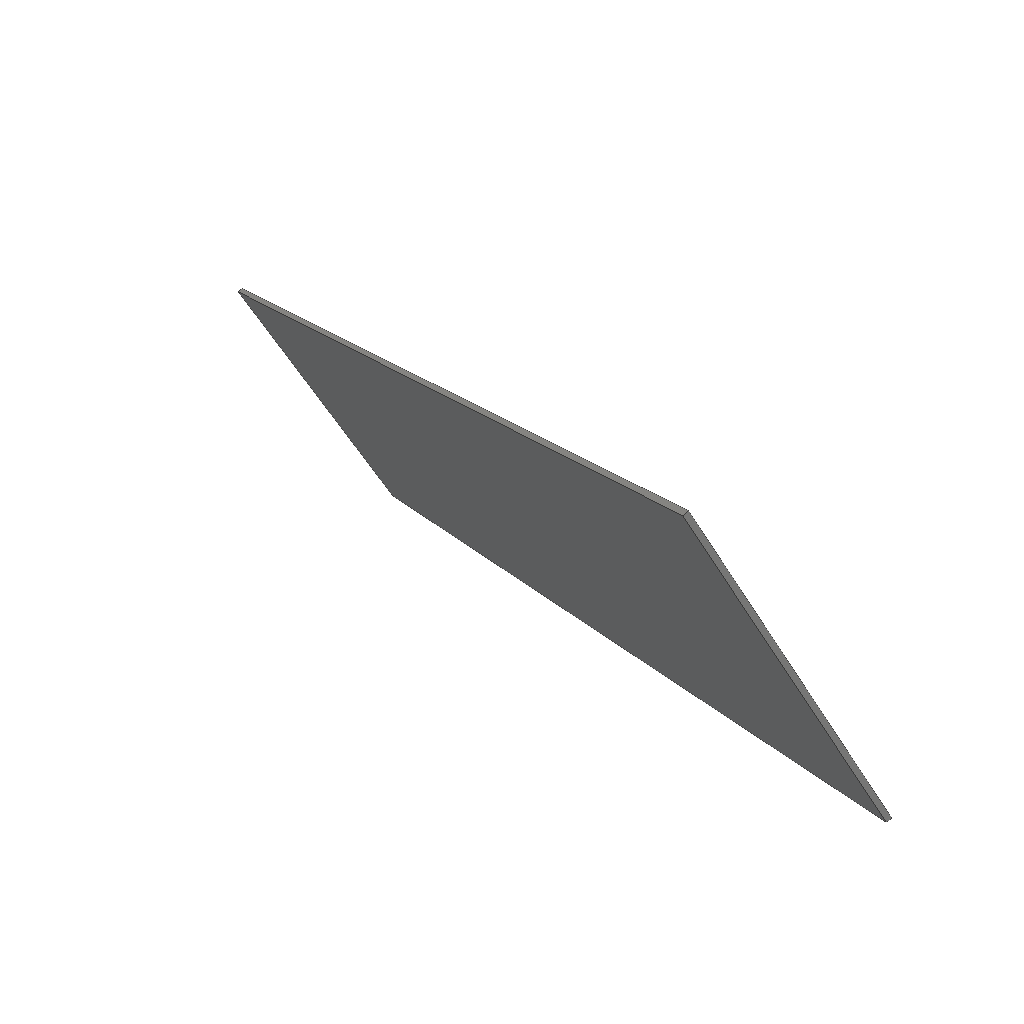
<metadata>
{"format":"step","ext":"step","renderer":"f3d","projection":"perspective","resolution":1024,"background":"white","views":[{"elev":-55.4,"azim":30.7,"up":"+Z"}]}
</metadata>
<code>
ISO-10303-21;
DATA;
#1 = APPLICATION_PROTOCOL_DEFINITION('committee draft',
  'automotive_design',1997,#2);
#2 = APPLICATION_CONTEXT(
  'core data for automotive mechanical design processes');
#3 = SHAPE_DEFINITION_REPRESENTATION(#4,#10);
#4 = PRODUCT_DEFINITION_SHAPE('','',#5);
#5 = PRODUCT_DEFINITION('design','',#6,#9);
#6 = PRODUCT_DEFINITION_FORMATION('','',#7);
#7 = PRODUCT('Open CASCADE STEP translator 7.2 7',
  'Open CASCADE STEP translator 7.2 7','',(#8));
#8 = MECHANICAL_CONTEXT('',#2,'mechanical');
#9 = PRODUCT_DEFINITION_CONTEXT('part definition',#2,'design');
#10 = ADVANCED_BREP_SHAPE_REPRESENTATION('',(#11,#15),#321);
#11 = AXIS2_PLACEMENT_3D('',#12,#13,#14);
#12 = CARTESIAN_POINT('',(0,0,0));
#13 = DIRECTION('',(0,0,1));
#14 = DIRECTION('',(1,0,-0));
#15 = MANIFOLD_SOLID_BREP('',#16);
#16 = CLOSED_SHELL('',(#17,#129,#199,#244,#289,#314));
#17 = ADVANCED_FACE('',(#18),#32,.F.);
#18 = FACE_BOUND('',#19,.F.);
#19 = EDGE_LOOP('',(#20,#53,#79,#105));
#20 = ORIENTED_EDGE('',*,*,#21,.F.);
#21 = EDGE_CURVE('',#22,#24,#26,.T.);
#22 = VERTEX_POINT('',#23);
#23 = CARTESIAN_POINT('',(1.16e+04,579.7,
    4338));
#24 = VERTEX_POINT('',#25);
#25 = CARTESIAN_POINT('',(1.25e+04,632.3,
    2876));
#26 = SURFACE_CURVE('',#27,(#31,#42),.PCURVE_S1);
#27 = LINE('',#28,#29);
#28 = CARTESIAN_POINT('',(9466,455.3,
    7792));
#29 = VECTOR('',#30,1);
#30 = DIRECTION('',(0.5255,0.03061,-0.8502));
#31 = PCURVE('',#32,#37);
#32 = PLANE('',#33);
#33 = AXIS2_PLACEMENT_3D('',#34,#35,#36);
#34 = CARTESIAN_POINT('',(8612,-45.19,
    9173));
#35 = DIRECTION('',(0.8506,0,0.5257));
#36 = DIRECTION('',(0,-1,0));
#37 = DEFINITIONAL_REPRESENTATION('',(#38),#41);
#38 = B_SPLINE_CURVE_WITH_KNOTS('',1,(#39,#40),.UNSPECIFIED.,.F.,.F.,(2,
    2),(3843,6090),
  .PIECEWISE_BEZIER_KNOTS.);
#39 = CARTESIAN_POINT('',(-618.1,5464));
#40 = CARTESIAN_POINT('',(-686.9,7710));
#41 = ( GEOMETRIC_REPRESENTATION_CONTEXT(2) 
PARAMETRIC_REPRESENTATION_CONTEXT() REPRESENTATION_CONTEXT('2D SPACE',''
  ) );
#42 = PCURVE('',#43,#48);
#43 = PLANE('',#44);
#44 = AXIS2_PLACEMENT_3D('',#45,#46,#47);
#45 = CARTESIAN_POINT('',(5.571,-95.64,0));
#46 = DIRECTION('',(0.05814,-0.9983,0));
#47 = DIRECTION('',(0,0,-1));
#48 = DEFINITIONAL_REPRESENTATION('',(#49),#52);
#49 = B_SPLINE_CURVE_WITH_KNOTS('',1,(#50,#51),.UNSPECIFIED.,.F.,.F.,(2,
    2),(3843,6090),
  .PIECEWISE_BEZIER_KNOTS.);
#50 = CARTESIAN_POINT('',(-4525,1.15e+04));
#51 = CARTESIAN_POINT('',(-2614,1.268e+04));
#52 = ( GEOMETRIC_REPRESENTATION_CONTEXT(2) 
PARAMETRIC_REPRESENTATION_CONTEXT() REPRESENTATION_CONTEXT('2D SPACE',''
  ) );
#53 = ORIENTED_EDGE('',*,*,#54,.F.);
#54 = EDGE_CURVE('',#55,#22,#57,.T.);
#55 = VERTEX_POINT('',#56);
#56 = CARTESIAN_POINT('',(1.16e+04,0,4338));
#57 = SURFACE_CURVE('',#58,(#62,#68),.PCURVE_S1);
#58 = LINE('',#59,#60);
#59 = CARTESIAN_POINT('',(1.16e+04,-32.69,
    4338));
#60 = VECTOR('',#61,1);
#61 = DIRECTION('',(-0,1,0));
#62 = PCURVE('',#32,#63);
#63 = DEFINITIONAL_REPRESENTATION('',(#64),#67);
#64 = B_SPLINE_CURVE_WITH_KNOTS('',1,(#65,#66),.UNSPECIFIED.,.F.,.F.,(2,
    2),(-600.6,723.2),.PIECEWISE_BEZIER_KNOTS.);
#65 = CARTESIAN_POINT('',(588.1,5684));
#66 = CARTESIAN_POINT('',(-735.7,5684));
#67 = ( GEOMETRIC_REPRESENTATION_CONTEXT(2) 
PARAMETRIC_REPRESENTATION_CONTEXT() REPRESENTATION_CONTEXT('2D SPACE',''
  ) );
#68 = PCURVE('',#69,#74);
#69 = PLANE('',#70);
#70 = AXIS2_PLACEMENT_3D('',#71,#72,#73);
#71 = CARTESIAN_POINT('',(-6932,-20.2,
    -9874));
#72 = DIRECTION('',(0.6085,0,-0.7935));
#73 = DIRECTION('',(0,-1,0));
#74 = DEFINITIONAL_REPRESENTATION('',(#75),#78);
#75 = B_SPLINE_CURVE_WITH_KNOTS('',1,(#76,#77),.UNSPECIFIED.,.F.,.F.,(2,
    2),(-600.6,723.2),.PIECEWISE_BEZIER_KNOTS.);
#76 = CARTESIAN_POINT('',(613.1,-2.335e+04));
#77 = CARTESIAN_POINT('',(-710.7,-2.335e+04));
#78 = ( GEOMETRIC_REPRESENTATION_CONTEXT(2) 
PARAMETRIC_REPRESENTATION_CONTEXT() REPRESENTATION_CONTEXT('2D SPACE',''
  ) );
#79 = ORIENTED_EDGE('',*,*,#80,.T.);
#80 = EDGE_CURVE('',#55,#81,#83,.T.);
#81 = VERTEX_POINT('',#82);
#82 = CARTESIAN_POINT('',(1.25e+04,0,2876));
#83 = SURFACE_CURVE('',#84,(#88,#94),.PCURVE_S1);
#84 = LINE('',#85,#86);
#85 = CARTESIAN_POINT('',(1.115e+04,0,5066));
#86 = VECTOR('',#87,1);
#87 = DIRECTION('',(0.5257,0,-0.8506));
#88 = PCURVE('',#32,#89);
#89 = DEFINITIONAL_REPRESENTATION('',(#90),#93);
#90 = B_SPLINE_CURVE_WITH_KNOTS('',1,(#91,#92),.UNSPECIFIED.,.F.,.F.,(2,
    2),(684.4,2746),.PIECEWISE_BEZIER_KNOTS.);
#91 = CARTESIAN_POINT('',(-45.19,5512));
#92 = CARTESIAN_POINT('',(-45.19,7574));
#93 = ( GEOMETRIC_REPRESENTATION_CONTEXT(2) 
PARAMETRIC_REPRESENTATION_CONTEXT() REPRESENTATION_CONTEXT('2D SPACE',''
  ) );
#94 = PCURVE('',#95,#100);
#95 = PLANE('',#96);
#96 = AXIS2_PLACEMENT_3D('',#97,#98,#99);
#97 = CARTESIAN_POINT('',(0,0,-7500));
#98 = DIRECTION('',(0,-1,-0));
#99 = DIRECTION('',(1,0,0));
#100 = DEFINITIONAL_REPRESENTATION('',(#101),#104);
#101 = B_SPLINE_CURVE_WITH_KNOTS('',1,(#102,#103),.UNSPECIFIED.,.F.,.F.,
  (2,2),(684.4,2746),.PIECEWISE_BEZIER_KNOTS.);
#102 = CARTESIAN_POINT('',(1.151e+04,1.198e+04));
#103 = CARTESIAN_POINT('',(1.259e+04,1.023e+04));
#104 = ( GEOMETRIC_REPRESENTATION_CONTEXT(2) 
PARAMETRIC_REPRESENTATION_CONTEXT() REPRESENTATION_CONTEXT('2D SPACE',''
  ) );
#105 = ORIENTED_EDGE('',*,*,#106,.T.);
#106 = EDGE_CURVE('',#81,#24,#107,.T.);
#107 = SURFACE_CURVE('',#108,(#112,#118),.PCURVE_S1);
#108 = LINE('',#109,#110);
#109 = CARTESIAN_POINT('',(1.25e+04,-45.72,
    2876));
#110 = VECTOR('',#111,1);
#111 = DIRECTION('',(-0,1,0));
#112 = PCURVE('',#32,#113);
#113 = DEFINITIONAL_REPRESENTATION('',(#114),#117);
#114 = B_SPLINE_CURVE_WITH_KNOTS('',1,(#115,#116),.UNSPECIFIED.,.F.,.F.,
  (2,2),(-592.9,794.1),.PIECEWISE_BEZIER_KNOTS.);
#115 = CARTESIAN_POINT('',(593.4,7402));
#116 = CARTESIAN_POINT('',(-793.6,7402));
#117 = ( GEOMETRIC_REPRESENTATION_CONTEXT(2) 
PARAMETRIC_REPRESENTATION_CONTEXT() REPRESENTATION_CONTEXT('2D SPACE',''
  ) );
#118 = PCURVE('',#119,#124);
#119 = PLANE('',#120);
#120 = AXIS2_PLACEMENT_3D('',#121,#122,#123);
#121 = CARTESIAN_POINT('',(-9677,-46.24,
    -7919));
#122 = DIRECTION('',(0.4376,0,-0.8992));
#123 = DIRECTION('',(0,-1,0));
#124 = DEFINITIONAL_REPRESENTATION('',(#125),#128);
#125 = B_SPLINE_CURVE_WITH_KNOTS('',1,(#126,#127),.UNSPECIFIED.,.F.,.F.,
  (2,2),(-592.9,794.1),.PIECEWISE_BEZIER_KNOTS.);
#126 = CARTESIAN_POINT('',(592.3,-2.467e+04));
#127 = CARTESIAN_POINT('',(-794.6,-2.467e+04));
#128 = ( GEOMETRIC_REPRESENTATION_CONTEXT(2) 
PARAMETRIC_REPRESENTATION_CONTEXT() REPRESENTATION_CONTEXT('2D SPACE',''
  ) );
#129 = ADVANCED_FACE('',(#130),#43,.F.);
#130 = FACE_BOUND('',#131,.F.);
#131 = EDGE_LOOP('',(#132,#153,#179,#198));
#132 = ORIENTED_EDGE('',*,*,#133,.F.);
#133 = EDGE_CURVE('',#134,#24,#136,.T.);
#134 = VERTEX_POINT('',#135);
#135 = CARTESIAN_POINT('',(1.251e+04,632.8,
    2881));
#136 = SURFACE_CURVE('',#137,(#141,#147),.PCURVE_S1);
#137 = LINE('',#138,#139);
#138 = CARTESIAN_POINT('',(-4192,-340.1,
    -5250));
#139 = VECTOR('',#140,1);
#140 = DIRECTION('',(-0.8979,-0.0523,-0.437
    ));
#141 = PCURVE('',#43,#142);
#142 = DEFINITIONAL_REPRESENTATION('',(#143),#146);
#143 = B_SPLINE_CURVE_WITH_KNOTS('',1,(#144,#145),.UNSPECIFIED.,.F.,.F.,
  (2,2),(-1.894e+04,-1.732e+04),
  .PIECEWISE_BEZIER_KNOTS.);
#144 = CARTESIAN_POINT('',(-3028,1.283e+04));
#145 = CARTESIAN_POINT('',(-2320,1.137e+04));
#146 = ( GEOMETRIC_REPRESENTATION_CONTEXT(2) 
PARAMETRIC_REPRESENTATION_CONTEXT() REPRESENTATION_CONTEXT('2D SPACE',''
  ) );
#147 = PCURVE('',#119,#148);
#148 = DEFINITIONAL_REPRESENTATION('',(#149),#152);
#149 = B_SPLINE_CURVE_WITH_KNOTS('',1,(#150,#151),.UNSPECIFIED.,.F.,.F.,
  (2,2),(-1.894e+04,-1.732e+04),
  .PIECEWISE_BEZIER_KNOTS.);
#150 = CARTESIAN_POINT('',(-696.7,-2.502e+04));
#151 = CARTESIAN_POINT('',(-612,-2.34e+04));
#152 = ( GEOMETRIC_REPRESENTATION_CONTEXT(2) 
PARAMETRIC_REPRESENTATION_CONTEXT() REPRESENTATION_CONTEXT('2D SPACE',''
  ) );
#153 = ORIENTED_EDGE('',*,*,#154,.T.);
#154 = EDGE_CURVE('',#134,#155,#157,.T.);
#155 = VERTEX_POINT('',#156);
#156 = CARTESIAN_POINT('',(1.161e+04,580.1,
    4344));
#157 = SURFACE_CURVE('',#158,(#162,#168),.PCURVE_S1);
#158 = LINE('',#159,#160);
#159 = CARTESIAN_POINT('',(9474,455.8,
    7797));
#160 = VECTOR('',#161,1);
#161 = DIRECTION('',(-0.5255,-0.03061,0.8502)
  );
#162 = PCURVE('',#43,#163);
#163 = DEFINITIONAL_REPRESENTATION('',(#164),#167);
#164 = B_SPLINE_CURVE_WITH_KNOTS('',1,(#165,#166),.UNSPECIFIED.,.F.,.F.,
  (2,2),(-6121,-3829),
  .PIECEWISE_BEZIER_KNOTS.);
#165 = CARTESIAN_POINT('',(-2593,1.271e+04));
#166 = CARTESIAN_POINT('',(-4542,1.15e+04));
#167 = ( GEOMETRIC_REPRESENTATION_CONTEXT(2) 
PARAMETRIC_REPRESENTATION_CONTEXT() REPRESENTATION_CONTEXT('2D SPACE',''
  ) );
#168 = PCURVE('',#169,#174);
#169 = PLANE('',#170);
#170 = AXIS2_PLACEMENT_3D('',#171,#172,#173);
#171 = CARTESIAN_POINT('',(8621,-45.19,
    9178));
#172 = DIRECTION('',(0.8506,0,0.5257));
#173 = DIRECTION('',(0,-1,0));
#174 = DEFINITIONAL_REPRESENTATION('',(#175),#178);
#175 = B_SPLINE_CURVE_WITH_KNOTS('',1,(#176,#177),.UNSPECIFIED.,.F.,.F.,
  (2,2),(-6121,-3829),
  .PIECEWISE_BEZIER_KNOTS.);
#176 = CARTESIAN_POINT('',(-688.4,7741));
#177 = CARTESIAN_POINT('',(-618.2,5450));
#178 = ( GEOMETRIC_REPRESENTATION_CONTEXT(2) 
PARAMETRIC_REPRESENTATION_CONTEXT() REPRESENTATION_CONTEXT('2D SPACE',''
  ) );
#179 = ORIENTED_EDGE('',*,*,#180,.T.);
#180 = EDGE_CURVE('',#155,#22,#181,.T.);
#181 = SURFACE_CURVE('',#182,(#186,#192),.PCURVE_S1);
#182 = LINE('',#183,#184);
#183 = CARTESIAN_POINT('',(-2357,-233.3,
    -6366));
#184 = VECTOR('',#185,1);
#185 = DIRECTION('',(-0.7927,-0.04617,-0.6079)
  );
#186 = PCURVE('',#43,#187);
#187 = DEFINITIONAL_REPRESENTATION('',(#188),#191);
#188 = B_SPLINE_CURVE_WITH_KNOTS('',1,(#189,#190),.UNSPECIFIED.,.F.,.F.,
  (2,2),(-1.811e+04,-1.66e+04),
  .PIECEWISE_BEZIER_KNOTS.);
#189 = CARTESIAN_POINT('',(-4641,1.201e+04));
#190 = CARTESIAN_POINT('',(-3724,1.081e+04));
#191 = ( GEOMETRIC_REPRESENTATION_CONTEXT(2) 
PARAMETRIC_REPRESENTATION_CONTEXT() REPRESENTATION_CONTEXT('2D SPACE',''
  ) );
#192 = PCURVE('',#69,#193);
#193 = DEFINITIONAL_REPRESENTATION('',(#194),#197);
#194 = B_SPLINE_CURVE_WITH_KNOTS('',1,(#195,#196),.UNSPECIFIED.,.F.,.F.,
  (2,2),(-1.811e+04,-1.66e+04),
  .PIECEWISE_BEZIER_KNOTS.);
#195 = CARTESIAN_POINT('',(-622.9,-2.385e+04));
#196 = CARTESIAN_POINT('',(-553.3,-2.235e+04));
#197 = ( GEOMETRIC_REPRESENTATION_CONTEXT(2) 
PARAMETRIC_REPRESENTATION_CONTEXT() REPRESENTATION_CONTEXT('2D SPACE',''
  ) );
#198 = ORIENTED_EDGE('',*,*,#21,.T.);
#199 = ADVANCED_FACE('',(#200),#119,.T.);
#200 = FACE_BOUND('',#201,.T.);
#201 = EDGE_LOOP('',(#202,#203,#224,#243));
#202 = ORIENTED_EDGE('',*,*,#133,.F.);
#203 = ORIENTED_EDGE('',*,*,#204,.T.);
#204 = EDGE_CURVE('',#134,#205,#207,.T.);
#205 = VERTEX_POINT('',#206);
#206 = CARTESIAN_POINT('',(1.251e+04,0,2881));
#207 = SURFACE_CURVE('',#208,(#212,#218),.PCURVE_S1);
#208 = LINE('',#209,#210);
#209 = CARTESIAN_POINT('',(1.251e+04,-45.72,
    2881));
#210 = VECTOR('',#211,1);
#211 = DIRECTION('',(0,-1,0));
#212 = PCURVE('',#119,#213);
#213 = DEFINITIONAL_REPRESENTATION('',(#214),#217);
#214 = B_SPLINE_CURVE_WITH_KNOTS('',1,(#215,#216),.UNSPECIFIED.,.F.,.F.,
  (2,2),(-795.6,593),.PIECEWISE_BEZIER_KNOTS.);
#215 = CARTESIAN_POINT('',(-796.1,-2.468e+04));
#216 = CARTESIAN_POINT('',(592.5,-2.468e+04));
#217 = ( GEOMETRIC_REPRESENTATION_CONTEXT(2) 
PARAMETRIC_REPRESENTATION_CONTEXT() REPRESENTATION_CONTEXT('2D SPACE',''
  ) );
#218 = PCURVE('',#169,#219);
#219 = DEFINITIONAL_REPRESENTATION('',(#220),#223);
#220 = B_SPLINE_CURVE_WITH_KNOTS('',1,(#221,#222),.UNSPECIFIED.,.F.,.F.,
  (2,2),(-795.6,593),.PIECEWISE_BEZIER_KNOTS.);
#221 = CARTESIAN_POINT('',(-795,7403));
#222 = CARTESIAN_POINT('',(593.5,7403));
#223 = ( GEOMETRIC_REPRESENTATION_CONTEXT(2) 
PARAMETRIC_REPRESENTATION_CONTEXT() REPRESENTATION_CONTEXT('2D SPACE',''
  ) );
#224 = ORIENTED_EDGE('',*,*,#225,.T.);
#225 = EDGE_CURVE('',#205,#81,#226,.T.);
#226 = SURFACE_CURVE('',#227,(#231,#237),.PCURVE_S1);
#227 = LINE('',#228,#229);
#228 = CARTESIAN_POINT('',(-5683,3.553e-15,
    -5975));
#229 = VECTOR('',#230,1);
#230 = DIRECTION('',(-0.8992,0,-0.4376));
#231 = PCURVE('',#119,#232);
#232 = DEFINITIONAL_REPRESENTATION('',(#233),#236);
#233 = B_SPLINE_CURVE_WITH_KNOTS('',1,(#234,#235),.UNSPECIFIED.,.F.,.F.,
  (2,2),(-2.024e+04,-2.022e+04),
  .PIECEWISE_BEZIER_KNOTS.);
#234 = CARTESIAN_POINT('',(-46.24,-2.468e+04));
#235 = CARTESIAN_POINT('',(-46.24,-2.467e+04));
#236 = ( GEOMETRIC_REPRESENTATION_CONTEXT(2) 
PARAMETRIC_REPRESENTATION_CONTEXT() REPRESENTATION_CONTEXT('2D SPACE',''
  ) );
#237 = PCURVE('',#95,#238);
#238 = DEFINITIONAL_REPRESENTATION('',(#239),#242);
#239 = B_SPLINE_CURVE_WITH_KNOTS('',1,(#240,#241),.UNSPECIFIED.,.F.,.F.,
  (2,2),(-2.024e+04,-2.022e+04),
  .PIECEWISE_BEZIER_KNOTS.);
#240 = CARTESIAN_POINT('',(1.251e+04,1.038e+04));
#241 = CARTESIAN_POINT('',(1.25e+04,1.038e+04));
#242 = ( GEOMETRIC_REPRESENTATION_CONTEXT(2) 
PARAMETRIC_REPRESENTATION_CONTEXT() REPRESENTATION_CONTEXT('2D SPACE',''
  ) );
#243 = ORIENTED_EDGE('',*,*,#106,.T.);
#244 = ADVANCED_FACE('',(#245),#95,.T.);
#245 = FACE_BOUND('',#246,.T.);
#246 = EDGE_LOOP('',(#247,#268,#269,#270));
#247 = ORIENTED_EDGE('',*,*,#248,.T.);
#248 = EDGE_CURVE('',#249,#55,#251,.T.);
#249 = VERTEX_POINT('',#250);
#250 = CARTESIAN_POINT('',(1.161e+04,0,4344));
#251 = SURFACE_CURVE('',#252,(#256,#262),.PCURVE_S1);
#252 = LINE('',#253,#254);
#253 = CARTESIAN_POINT('',(-4176,1.776e-15,
    -7761));
#254 = VECTOR('',#255,1);
#255 = DIRECTION('',(-0.7935,0,-0.6085));
#256 = PCURVE('',#95,#257);
#257 = DEFINITIONAL_REPRESENTATION('',(#258),#261);
#258 = B_SPLINE_CURVE_WITH_KNOTS('',1,(#259,#260),.UNSPECIFIED.,.F.,.F.,
  (2,2),(-1.989e+04,-1.988e+04),
  .PIECEWISE_BEZIER_KNOTS.);
#259 = CARTESIAN_POINT('',(1.161e+04,1.184e+04));
#260 = CARTESIAN_POINT('',(1.16e+04,1.184e+04));
#261 = ( GEOMETRIC_REPRESENTATION_CONTEXT(2) 
PARAMETRIC_REPRESENTATION_CONTEXT() REPRESENTATION_CONTEXT('2D SPACE',''
  ) );
#262 = PCURVE('',#69,#263);
#263 = DEFINITIONAL_REPRESENTATION('',(#264),#267);
#264 = B_SPLINE_CURVE_WITH_KNOTS('',1,(#265,#266),.UNSPECIFIED.,.F.,.F.,
  (2,2),(-1.989e+04,-1.988e+04),
  .PIECEWISE_BEZIER_KNOTS.);
#265 = CARTESIAN_POINT('',(-20.2,-2.337e+04));
#266 = CARTESIAN_POINT('',(-20.2,-2.335e+04));
#267 = ( GEOMETRIC_REPRESENTATION_CONTEXT(2) 
PARAMETRIC_REPRESENTATION_CONTEXT() REPRESENTATION_CONTEXT('2D SPACE',''
  ) );
#268 = ORIENTED_EDGE('',*,*,#80,.T.);
#269 = ORIENTED_EDGE('',*,*,#225,.F.);
#270 = ORIENTED_EDGE('',*,*,#271,.F.);
#271 = EDGE_CURVE('',#249,#205,#272,.T.);
#272 = SURFACE_CURVE('',#273,(#277,#283),.PCURVE_S1);
#273 = LINE('',#274,#275);
#274 = CARTESIAN_POINT('',(1.116e+04,0,5072));
#275 = VECTOR('',#276,1);
#276 = DIRECTION('',(0.5257,0,-0.8506));
#277 = PCURVE('',#95,#278);
#278 = DEFINITIONAL_REPRESENTATION('',(#279),#282);
#279 = B_SPLINE_CURVE_WITH_KNOTS('',1,(#280,#281),.UNSPECIFIED.,.F.,.F.,
  (2,2),(683.2,2748),.PIECEWISE_BEZIER_KNOTS.);
#280 = CARTESIAN_POINT('',(1.152e+04,1.199e+04));
#281 = CARTESIAN_POINT('',(1.26e+04,1.023e+04));
#282 = ( GEOMETRIC_REPRESENTATION_CONTEXT(2) 
PARAMETRIC_REPRESENTATION_CONTEXT() REPRESENTATION_CONTEXT('2D SPACE',''
  ) );
#283 = PCURVE('',#169,#284);
#284 = DEFINITIONAL_REPRESENTATION('',(#285),#288);
#285 = B_SPLINE_CURVE_WITH_KNOTS('',1,(#286,#287),.UNSPECIFIED.,.F.,.F.,
  (2,2),(683.2,2748),.PIECEWISE_BEZIER_KNOTS.);
#286 = CARTESIAN_POINT('',(-45.19,5511));
#287 = CARTESIAN_POINT('',(-45.19,7575));
#288 = ( GEOMETRIC_REPRESENTATION_CONTEXT(2) 
PARAMETRIC_REPRESENTATION_CONTEXT() REPRESENTATION_CONTEXT('2D SPACE',''
  ) );
#289 = ADVANCED_FACE('',(#290),#69,.F.);
#290 = FACE_BOUND('',#291,.F.);
#291 = EDGE_LOOP('',(#292,#293,#312,#313));
#292 = ORIENTED_EDGE('',*,*,#180,.F.);
#293 = ORIENTED_EDGE('',*,*,#294,.T.);
#294 = EDGE_CURVE('',#155,#249,#295,.T.);
#295 = SURFACE_CURVE('',#296,(#300,#306),.PCURVE_S1);
#296 = LINE('',#297,#298);
#297 = CARTESIAN_POINT('',(1.161e+04,-32.69,
    4344));
#298 = VECTOR('',#299,1);
#299 = DIRECTION('',(0,-1,0));
#300 = PCURVE('',#69,#301);
#301 = DEFINITIONAL_REPRESENTATION('',(#302),#305);
#302 = B_SPLINE_CURVE_WITH_KNOTS('',1,(#303,#304),.UNSPECIFIED.,.F.,.F.,
  (2,2),(-724.4,600.7),.PIECEWISE_BEZIER_KNOTS.);
#303 = CARTESIAN_POINT('',(-711.9,-2.336e+04));
#304 = CARTESIAN_POINT('',(613.2,-2.336e+04));
#305 = ( GEOMETRIC_REPRESENTATION_CONTEXT(2) 
PARAMETRIC_REPRESENTATION_CONTEXT() REPRESENTATION_CONTEXT('2D SPACE',''
  ) );
#306 = PCURVE('',#169,#307);
#307 = DEFINITIONAL_REPRESENTATION('',(#308),#311);
#308 = B_SPLINE_CURVE_WITH_KNOTS('',1,(#309,#310),.UNSPECIFIED.,.F.,.F.,
  (2,2),(-724.4,600.7),.PIECEWISE_BEZIER_KNOTS.);
#309 = CARTESIAN_POINT('',(-736.9,5683));
#310 = CARTESIAN_POINT('',(588.2,5683));
#311 = ( GEOMETRIC_REPRESENTATION_CONTEXT(2) 
PARAMETRIC_REPRESENTATION_CONTEXT() REPRESENTATION_CONTEXT('2D SPACE',''
  ) );
#312 = ORIENTED_EDGE('',*,*,#248,.T.);
#313 = ORIENTED_EDGE('',*,*,#54,.T.);
#314 = ADVANCED_FACE('',(#315),#169,.T.);
#315 = FACE_BOUND('',#316,.T.);
#316 = EDGE_LOOP('',(#317,#318,#319,#320));
#317 = ORIENTED_EDGE('',*,*,#204,.F.);
#318 = ORIENTED_EDGE('',*,*,#154,.T.);
#319 = ORIENTED_EDGE('',*,*,#294,.T.);
#320 = ORIENTED_EDGE('',*,*,#271,.T.);
#321 = ( GEOMETRIC_REPRESENTATION_CONTEXT(3) 
GLOBAL_UNCERTAINTY_ASSIGNED_CONTEXT((#325)) GLOBAL_UNIT_ASSIGNED_CONTEXT
((#322,#323,#324)) REPRESENTATION_CONTEXT('Context #1',
  '3D Context with UNIT and UNCERTAINTY') );
#322 = ( LENGTH_UNIT() NAMED_UNIT(*) SI_UNIT(.MILLI.,.METRE.) );
#323 = ( NAMED_UNIT(*) PLANE_ANGLE_UNIT() SI_UNIT($,.RADIAN.) );
#324 = ( NAMED_UNIT(*) SI_UNIT($,.STERADIAN.) SOLID_ANGLE_UNIT() );
#325 = UNCERTAINTY_MEASURE_WITH_UNIT(LENGTH_MEASURE(2e-07),#322,
  'distance_accuracy_value','confusion accuracy');
#326 = PRODUCT_TYPE('part',$,(#7));
ENDSEC;
END-ISO-10303-21;

</code>
